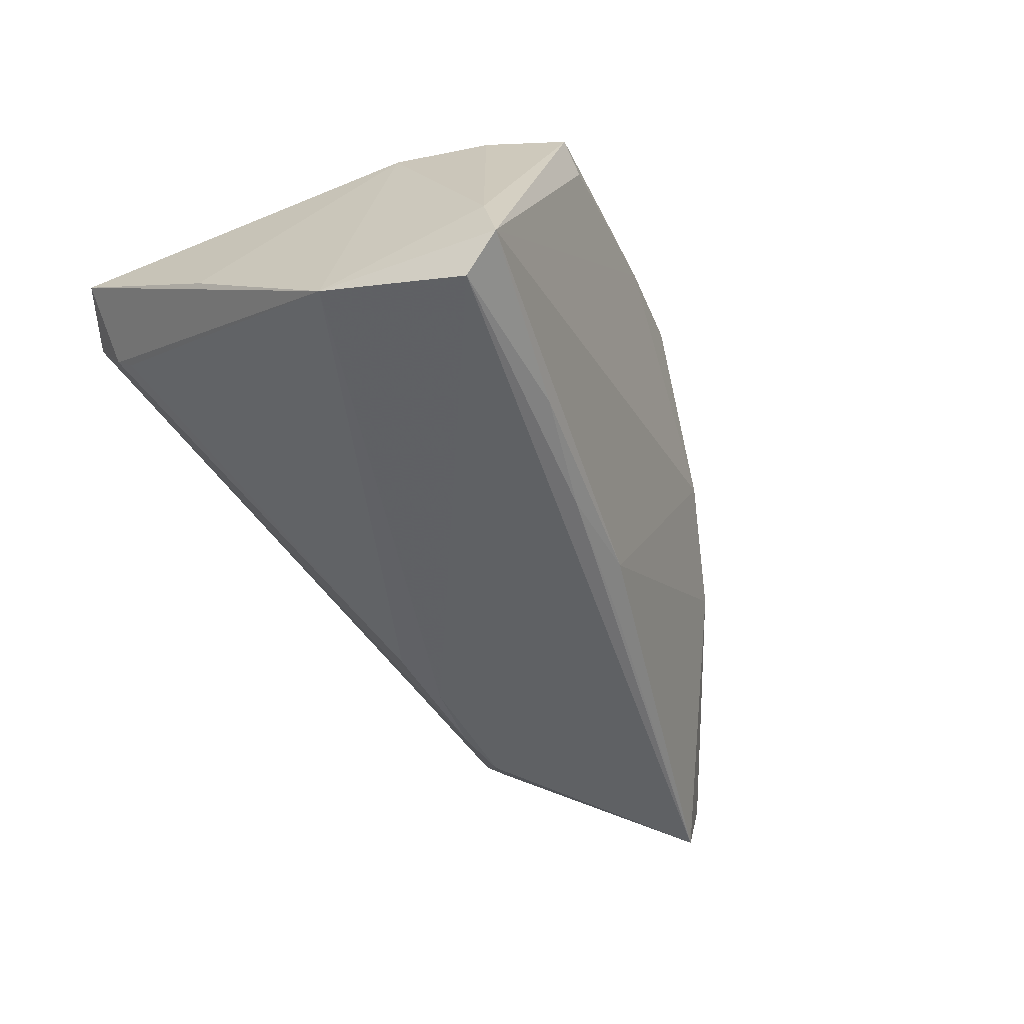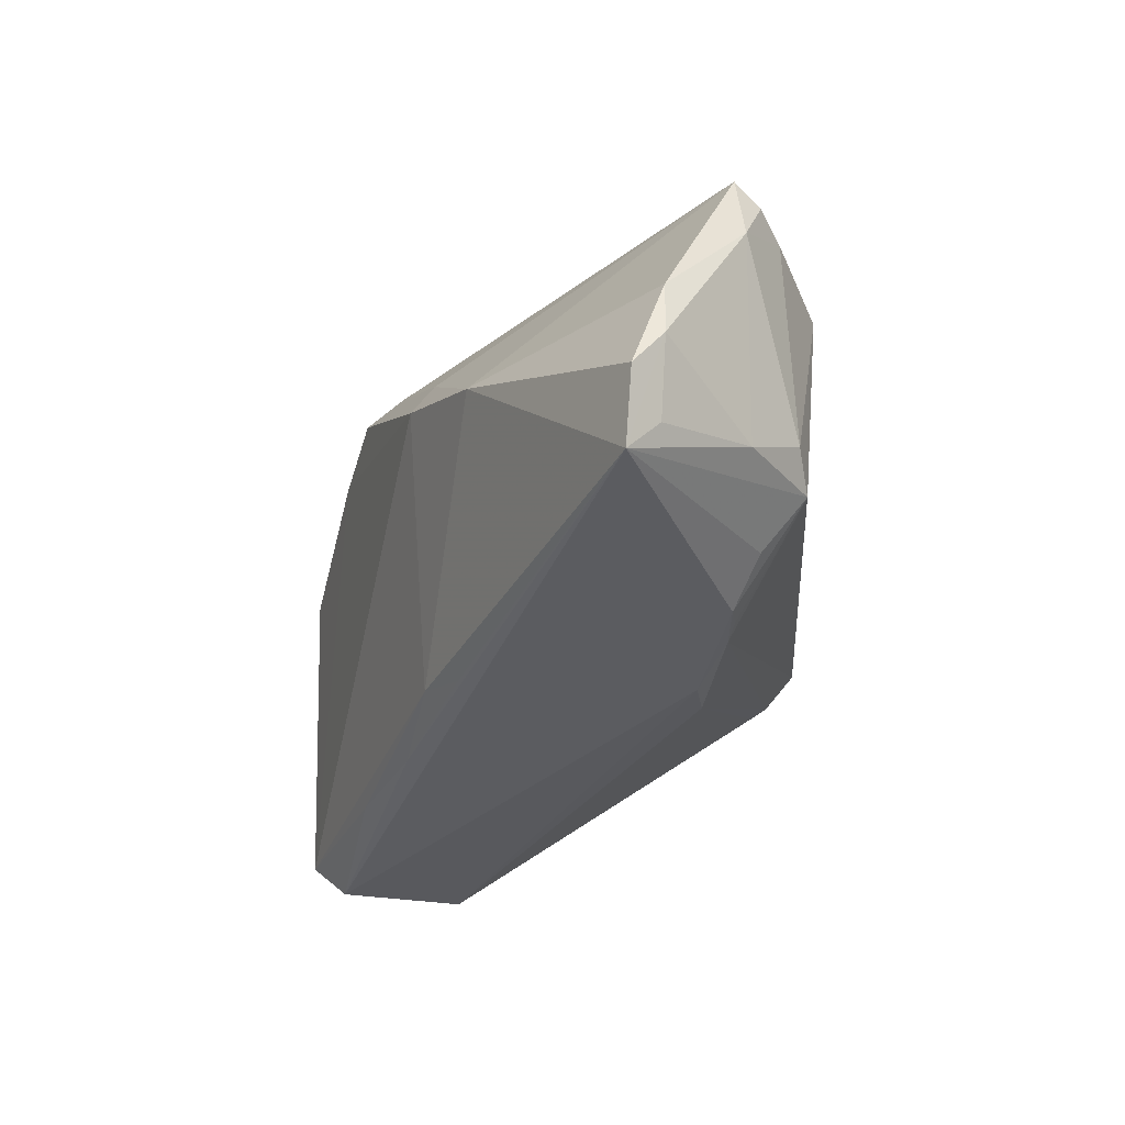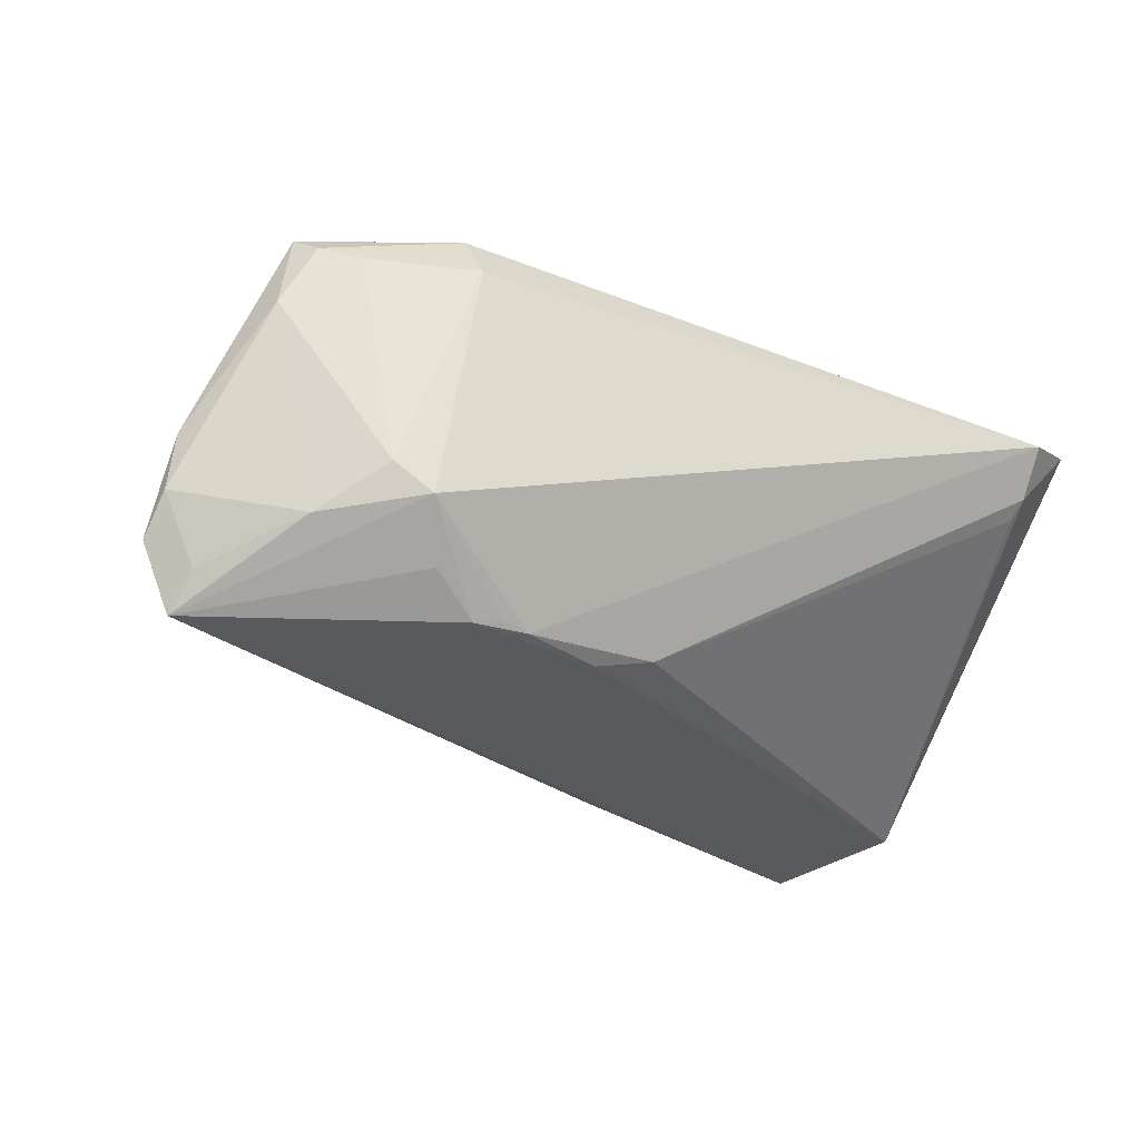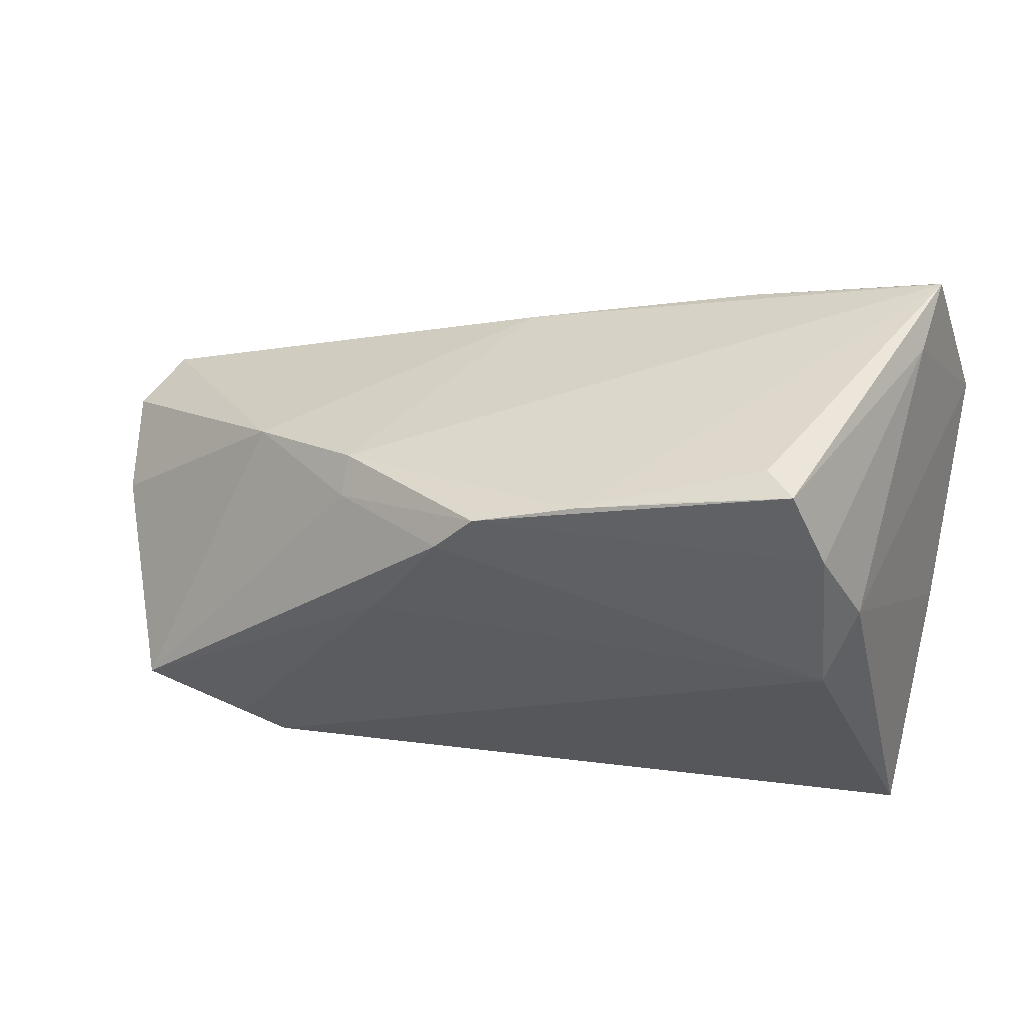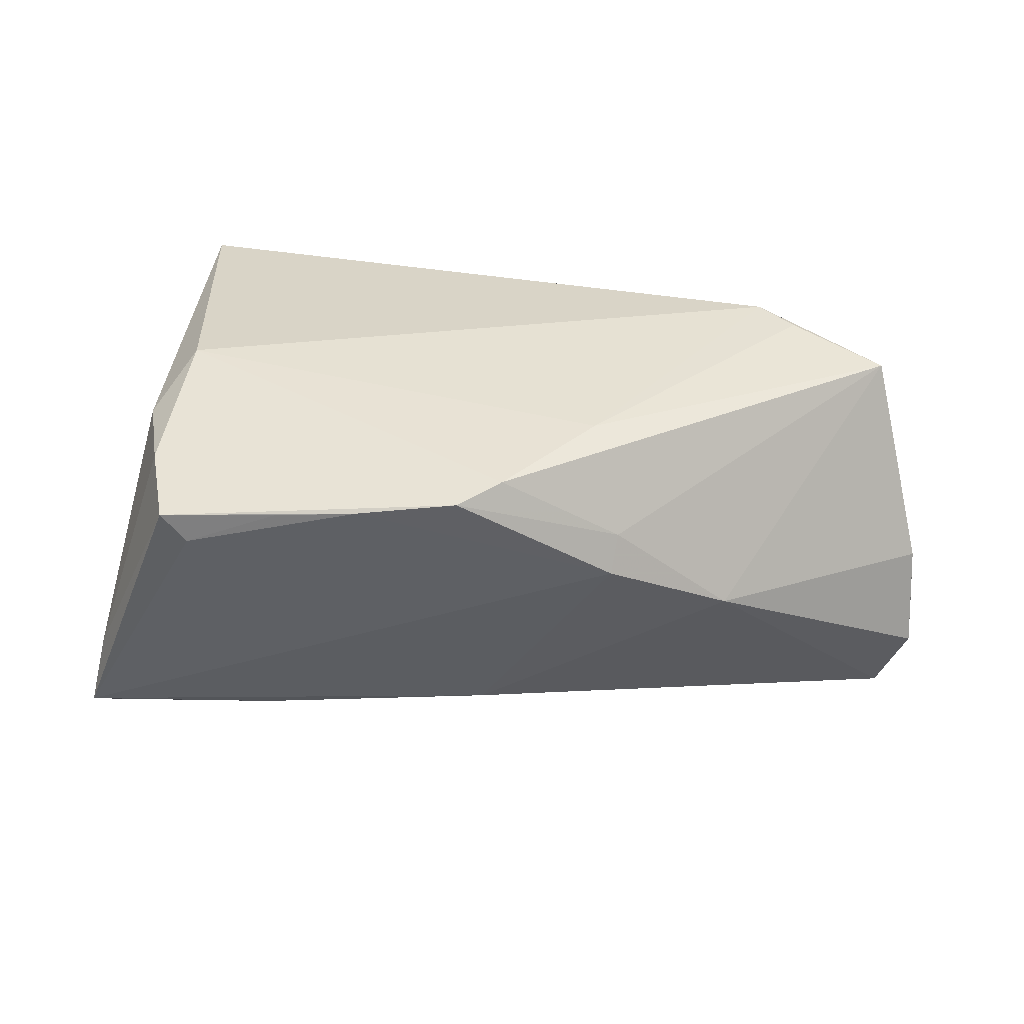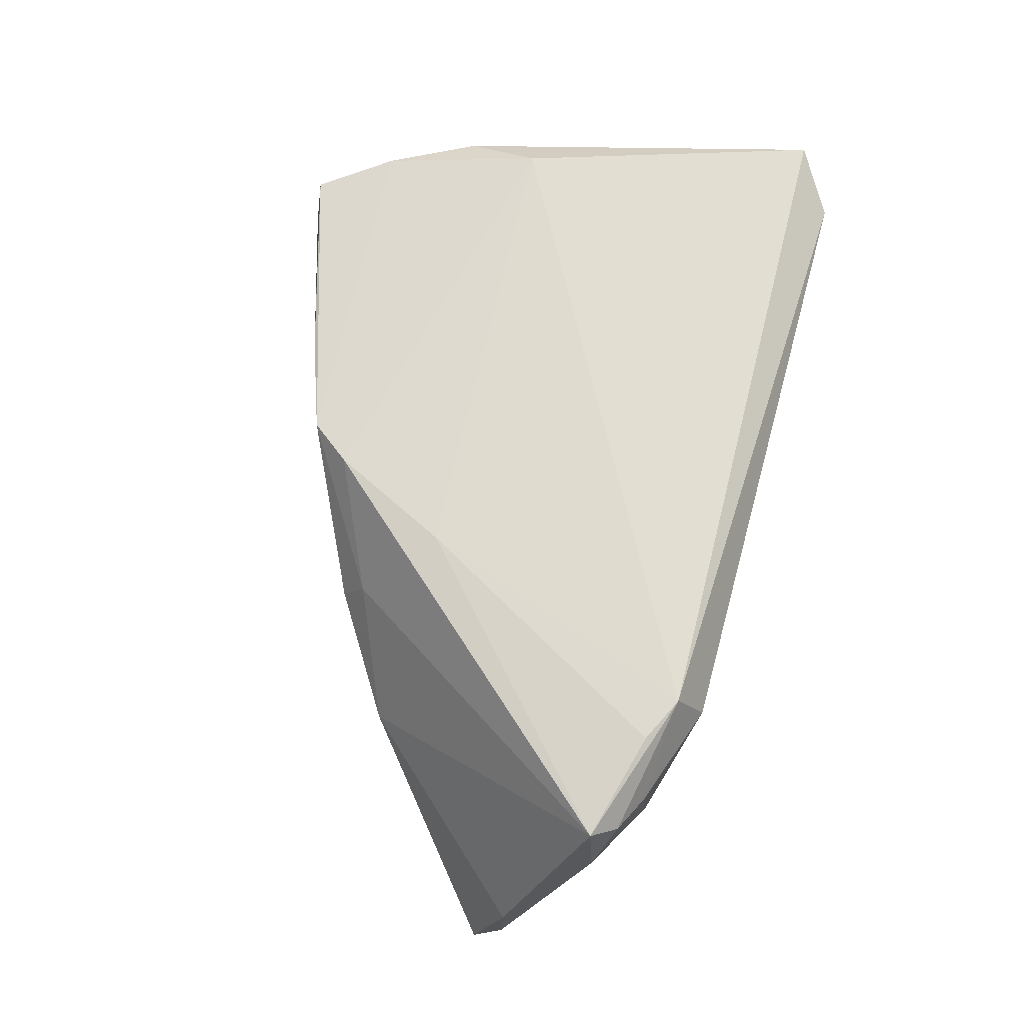
<metadata>
{"format":"obj","ext":"obj","renderer":"f3d","projection":"perspective","resolution":1024,"background":"white","views":[{"elev":-46.5,"azim":126.5,"up":"+Z"},{"elev":-35.1,"azim":-90.4,"up":"+Z"},{"elev":-29.8,"azim":-27.7,"up":"+Z"},{"elev":53.3,"azim":10.6,"up":"+Y"},{"elev":38.8,"azim":-162.8,"up":"+Z"},{"elev":70.4,"azim":-78.0,"up":"+Z"}]}
</metadata>
<code>
v 0.03829 0.02436 0.01849
v 0.02622 0.02469 -0.0196
v -0.01268 0.006691 0.02168
v -0.05216 -0.009939 -0.002282
v 0.04689 0.02872 -0.02138
v -0.004979 0.02007 0.02111
v 0.05316 -0.02868 0.01527
v -0.02656 -0.02092 -0.01737
v 0.001808 -0.01629 -0.01946
v -0.02096 -0.01817 -0.02116
v 0.0105 0.02786 0.01866
v -0.01768 -0.01873 -0.0203
v -0.044 -0.01858 0.02036
v 0.05361 -0.006571 -0.001872
v 0.05361 0.01383 -0.01953
v -0.005946 0.01187 -0.02065
v 0.03062 0.03292 0.01355
v -0.03997 -0.01915 -0.01352
v 0.04631 0.03039 -0.009315
v -0.01812 0.01786 0.008434
v -0.0489 -0.009344 -0.01755
v 0.04598 -0.03304 0.01242
v 0.03375 0.03301 0.01688
v 0.04751 0.03304 -0.01741
v 0.02021 0.03007 0.01776
v 0.04341 0.01441 0.0173
v -0.03362 -0.02498 -0.008594
v -0.03168 -0.02268 0.02162
v 0.01231 0.01862 -0.02063
v -0.01816 0.01516 0.01242
v -0.04548 -0.01935 0.01124
v -0.02576 -0.02888 0.01572
v -0.05283 -0.009799 -0.009274
v 0.04069 0.00597 0.02168
v -0.0007635 0.01597 -0.01887
v -0.05361 -0.00632 -0.01385
v -0.0265 -0.02559 0.02168
v -0.03773 -0.02394 0.01664
v -0.02924 -0.02601 -0.01191
v -0.0421 -0.02154 0.01808
v -0.01447 -0.01812 -0.02082
v -0.03113 0.01074 0.001338
v -0.05004 -0.005751 -0.02168
v 0.04568 -0.02681 0.005342
v -0.0008065 0.02464 0.02012
v 0.04607 -0.02903 0.007193
v -0.004989 -0.0153 -0.02116
f 44 9 15
f 15 9 47
f 10 43 47
f 31 13 4
f 32 39 22
f 10 47 41
f 41 47 9
f 22 39 41
f 15 24 19
f 16 43 35
f 10 39 8
f 8 43 10
f 39 43 8
f 33 31 4
f 17 24 11
f 23 24 17
f 23 19 24
f 9 44 46
f 22 41 46
f 46 41 9
f 46 44 15
f 13 31 40
f 12 39 10
f 10 41 12
f 12 41 39
f 5 24 15
f 15 47 5
f 5 47 43
f 18 43 39
f 31 33 18
f 13 40 37
f 37 32 22
f 45 23 11
f 19 23 1
f 23 45 1
f 17 11 25
f 25 23 17
f 11 23 25
f 39 32 27
f 27 18 39
f 31 18 27
f 35 24 2
f 24 5 2
f 21 33 43
f 43 18 21
f 21 18 33
f 7 37 22
f 22 46 7
f 15 14 7
f 7 46 15
f 19 1 26
f 26 14 15
f 15 19 26
f 26 7 14
f 38 27 32
f 32 37 38
f 38 37 40
f 38 40 31
f 31 27 38
f 29 2 5
f 43 16 29
f 29 5 43
f 29 16 35
f 35 2 29
f 6 30 13
f 45 30 6
f 13 3 6
f 4 13 42
f 13 30 42
f 35 43 42
f 13 37 28
f 28 3 13
f 37 3 28
f 36 33 4
f 4 42 36
f 43 33 36
f 36 42 43
f 20 30 45
f 20 42 30
f 20 11 24
f 20 45 11
f 20 24 35
f 35 42 20
f 34 6 3
f 34 3 37
f 37 7 34
f 34 1 45
f 45 6 34
f 34 26 1
f 7 26 34

</code>
